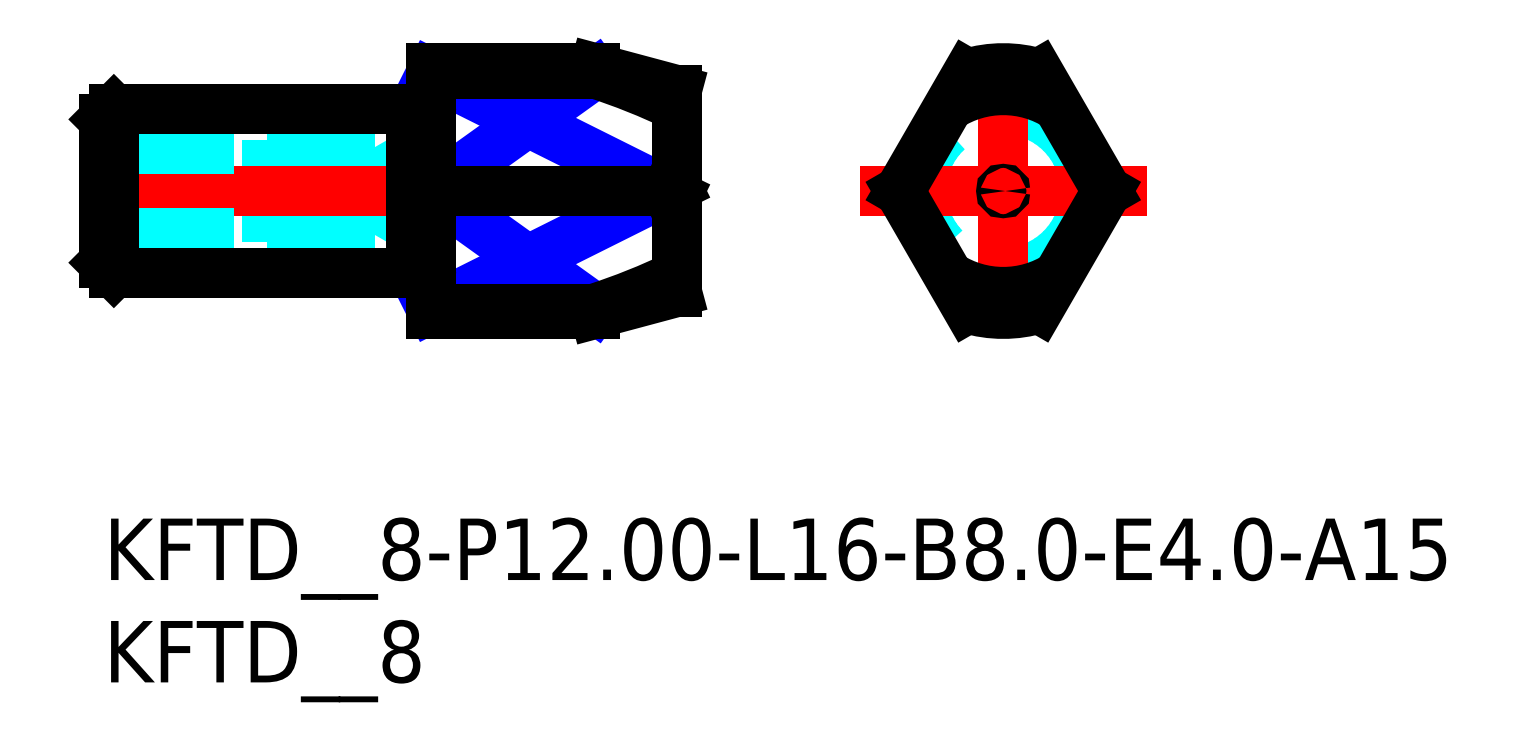
<metadata>
{"format":"dxf","ext":"dxf","renderer":"ezdxf+matplotlib","layout":"modelspace","background":"white","min_lineweight":24,"dpi":150}
</metadata>
<code>
0
SECTION
2
ENTITIES
0
INSERT
8
MSM_CONTINUOUS
2
*U22
10
0
20
0
30
0
0
INSERT
8
MSM_CONTINUOUS
2
*U23
10
0
20
0
30
0
0
LINE
8
MSM_DASHED
10
27.83
20
16
30
0
11
28
21
15.9
31
0
0
LINE
8
MSM_DASHED
10
28
20
16.1
30
0
11
27.83
21
16
31
0
0
LINE
8
MSM_DASHED
10
14.5
20
16
30
0
11
13.26
21
18.15
31
0
0
LINE
8
MSM_DASHED
10
13.26
20
13.85
30
0
11
14.5
21
16
31
0
0
LINE
8
MSM_DASHED
10
8
20
13.85
30
0
11
13.26
21
13.85
31
0
0
LINE
8
MSM_DASHED
10
13.26
20
18.15
30
0
11
8
21
18.15
31
0
0
LINE
8
MSM_DASHED
10
13.26
20
18.15
30
0
11
13.26
21
13.85
31
0
0
LINE
8
MSM_DASHED
10
9.293
20
18.15
30
0
11
8
21
18.5
31
0
0
LINE
8
MSM_DASHED
10
8
20
18.5
30
0
11
8
21
13.5
31
0
0
LINE
8
MSM_DASHED
10
9.293
20
13.85
30
0
11
8
21
13.5
31
0
0
LINE
8
MSM_CENTER
10
-1
20
16
30
0
11
29
21
16
31
0
0
CIRCLE
8
MSM_DASHED
10
43.94
20
16
30
0
40
4
0
LINE
8
MSM_CENTER
10
36.94
20
16
30
0
11
50.94
21
16
31
0
0
LINE
8
MSM_CENTER
10
43.94
20
9
30
0
11
43.94
21
23
31
0
0
LINE
8
MSM_NARROW
10
16
20
16
30
0
11
24
21
21.74
31
0
0
LINE
8
MSM_NARROW
10
16
20
21.74
30
0
11
27.5
21
16
31
0
0
LINE
8
MSM_NARROW
10
16
20
16
30
0
11
24
21
10.26
31
0
0
LINE
8
MSM_NARROW
10
16
20
10.26
30
0
11
27.5
21
16
31
0
0
LINE
8
MSM_DASHED
10
-3.67e-14
20
18.5
30
0
11
8
21
18.5
31
0
0
LINE
8
MSM_DASHED
10
-3.67e-14
20
18.07
30
0
11
8
21
18.07
31
0
0
LINE
8
MSM_DASHED
10
-3.67e-14
20
13.93
30
0
11
8
21
13.93
31
0
0
LINE
8
MSM_DASHED
10
-3.67e-14
20
13.5
30
0
11
8
21
13.5
31
0
0
ARC
8
MSM_CONTINUOUS
10
43.94
20
16
30
0
40
6
50
253
51
287
0
ARC
8
MSM_CONTINUOUS
10
43.94
20
16
30
0
40
4.928
50
237.2
51
302.8
0
ARC
8
MSM_CONTINUOUS
10
43.94
20
16
30
0
40
4.928
50
177.2
51
182.8
0
ARC
8
MSM_CONTINUOUS
10
43.94
20
16
30
0
40
4.928
50
57.15
51
122.8
0
ARC
8
MSM_CONTINUOUS
10
43.94
20
16
30
0
40
6
50
73.04
51
107
0
LINE
8
MSM_CONTINUOUS
10
45.69
20
10.26
30
0
11
49.01
21
16
31
0
0
LINE
8
MSM_CONTINUOUS
10
49.01
20
16
30
0
11
45.69
21
21.74
31
0
0
LINE
8
MSM_CONTINUOUS
10
42.19
20
21.74
30
0
11
38.88
21
16
31
0
0
LINE
8
MSM_CONTINUOUS
10
38.88
20
16
30
0
11
42.19
21
10.26
31
0
0
ARC
8
MSM_CONTINUOUS
10
14.16
20
40.67
30
0
40
31.96
50
287.9
51
295.7
0
ARC
8
MSM_CONTINUOUS
10
14.16
20
-8.672
30
0
40
31.96
50
64.35
51
72.08
0
LINE
8
MSM_CONTINUOUS
10
24
20
10.26
30
0
11
24
21
10
31
0
0
LINE
8
MSM_CONTINUOUS
10
24
20
10.26
30
0
11
16
21
10.26
31
0
0
LINE
8
MSM_CONTINUOUS
10
27.5
20
16
30
0
11
28
21
15.76
31
0
0
LINE
8
MSM_CONTINUOUS
10
28
20
16.24
30
0
11
27.5
21
16
31
0
0
LINE
8
MSM_CONTINUOUS
10
27.5
20
16
30
0
11
16
21
16
31
0
0
LINE
8
MSM_CONTINUOUS
10
16
20
21.74
30
0
11
24
21
21.74
31
0
0
ARC
8
MSM_CONTINUOUS
10
43.94
20
16
30
0
40
4.928
50
357.2
51
2.848
0
CIRCLE
8
MSM_CONTINUOUS
10
43.94
20
16
30
0
40
0.1
0
LINE
8
MSM_CONTINUOUS
10
24
20
22
30
0
11
24
21
21.74
31
0
0
LINE
8
MSM_CONTINUOUS
10
28
20
20.93
30
0
11
28
21
11.07
31
0
0
LINE
8
MSM_CONTINUOUS
10
24
20
10
30
0
11
28
21
11.07
31
0
0
LINE
8
MSM_CONTINUOUS
10
28
20
20.93
30
0
11
24
21
22
31
0
0
LINE
8
MSM_CONTINUOUS
10
16
20
22
30
0
11
16
21
10
31
0
0
LINE
8
MSM_CONTINUOUS
10
24
20
22
30
0
11
16
21
22
31
0
0
LINE
8
MSM_CONTINUOUS
10
16
20
10
30
0
11
24
21
10
31
0
0
ARC
8
MSM_CONTINUOUS
10
15.8
20
20.1
30
0
40
0.2
50
270
51
0
0
ARC
8
MSM_CONTINUOUS
10
15.8
20
11.9
30
0
40
0.2
50
0
51
90
0
LINE
8
MSM_CONTINUOUS
10
15
20
20
30
0
11
15
21
12
31
0
0
ARC
8
MSM_CONTINUOUS
10
15.17
20
20.1
30
0
40
0.2
50
210
51
270
0
ARC
8
MSM_CONTINUOUS
10
15.17
20
11.9
30
0
40
0.2
50
90
51
150
0
LINE
8
MSM_CONTINUOUS
10
0.5
20
20
30
0
11
0.5
21
12
31
0
0
LINE
8
MSM_CONTINUOUS
10
15
20
20
30
0
11
0.5
21
20
31
0
0
LINE
8
MSM_CONTINUOUS
10
0.5
20
12
30
0
11
15
21
12
31
0
0
LINE
8
MSM_CONTINUOUS
10
-3.67e-14
20
19.5
30
0
11
-3.67e-14
21
12.5
31
0
0
LINE
8
MSM_CONTINUOUS
10
0.5
20
20
30
0
11
-3.67e-14
21
19.5
31
0
0
LINE
8
MSM_CONTINUOUS
10
-3.67e-14
20
12.5
30
0
11
0.5
21
12
31
0
0
LINE
8
MSM_CONTINUOUS
10
15.8
20
19.9
30
0
11
15.17
21
19.9
31
0
0
LINE
8
MSM_CONTINUOUS
10
15.17
20
12.1
30
0
11
15.8
21
12.1
31
0
0
ENDSEC
0
EOF

</code>
